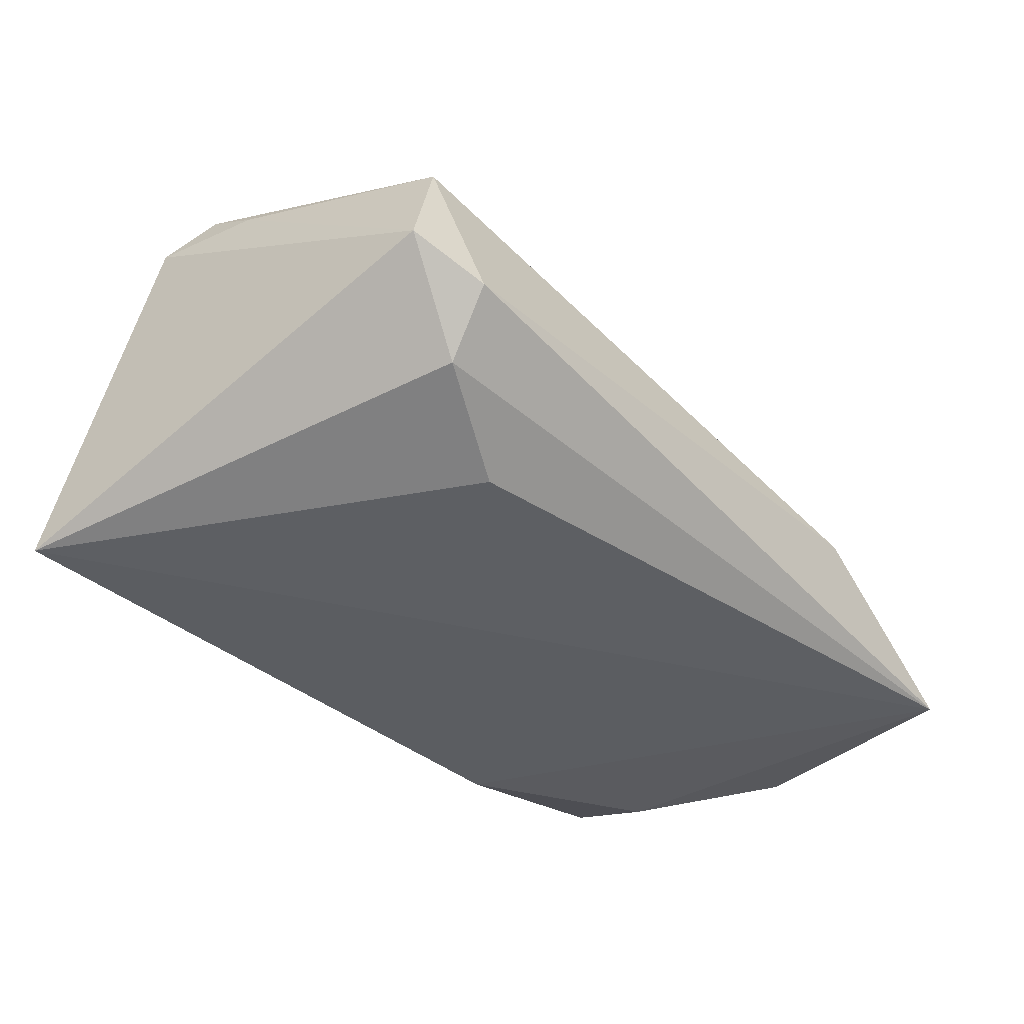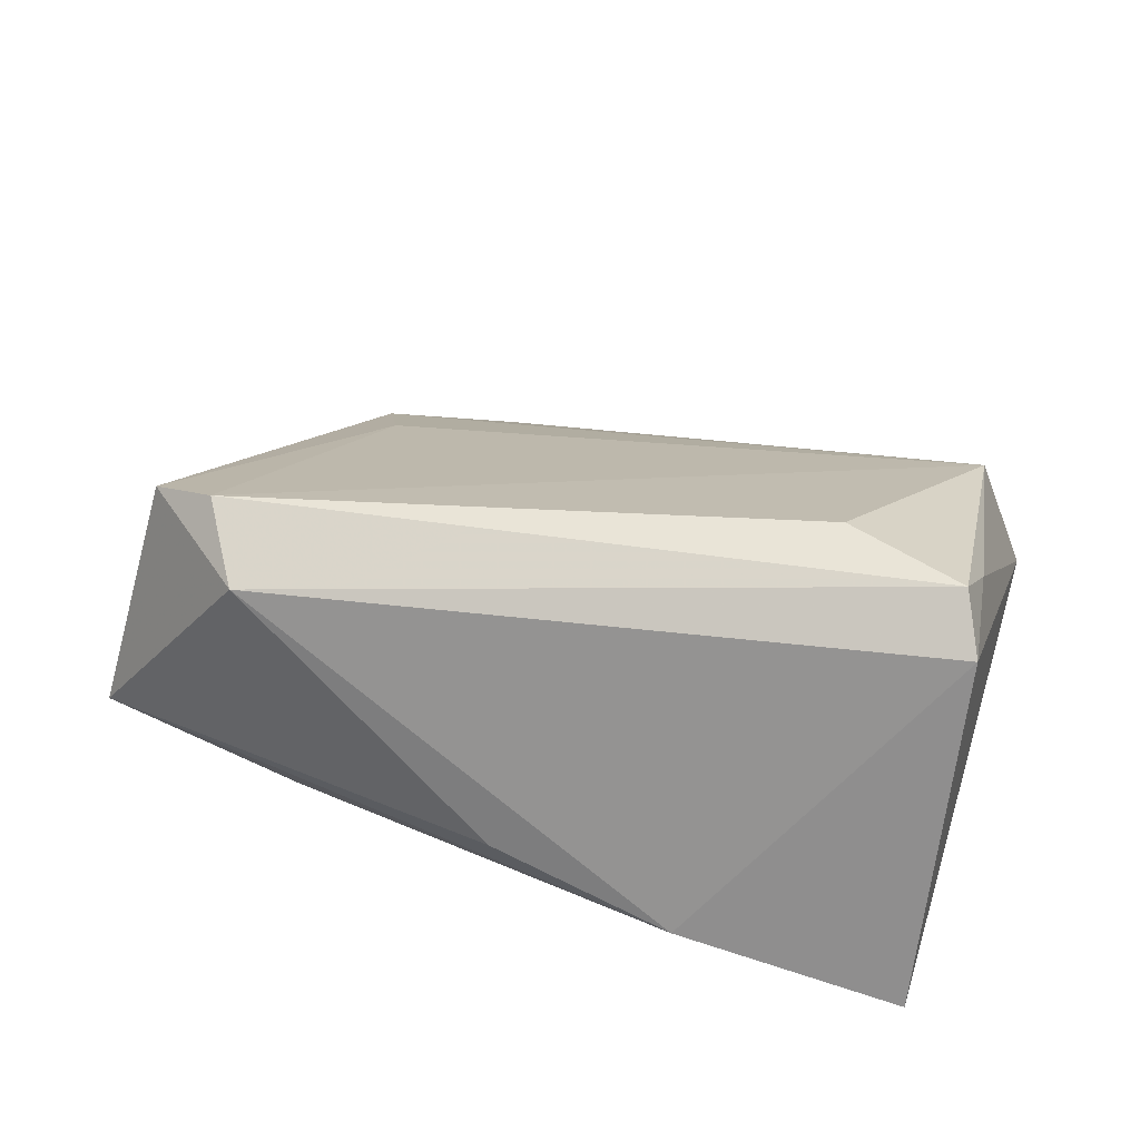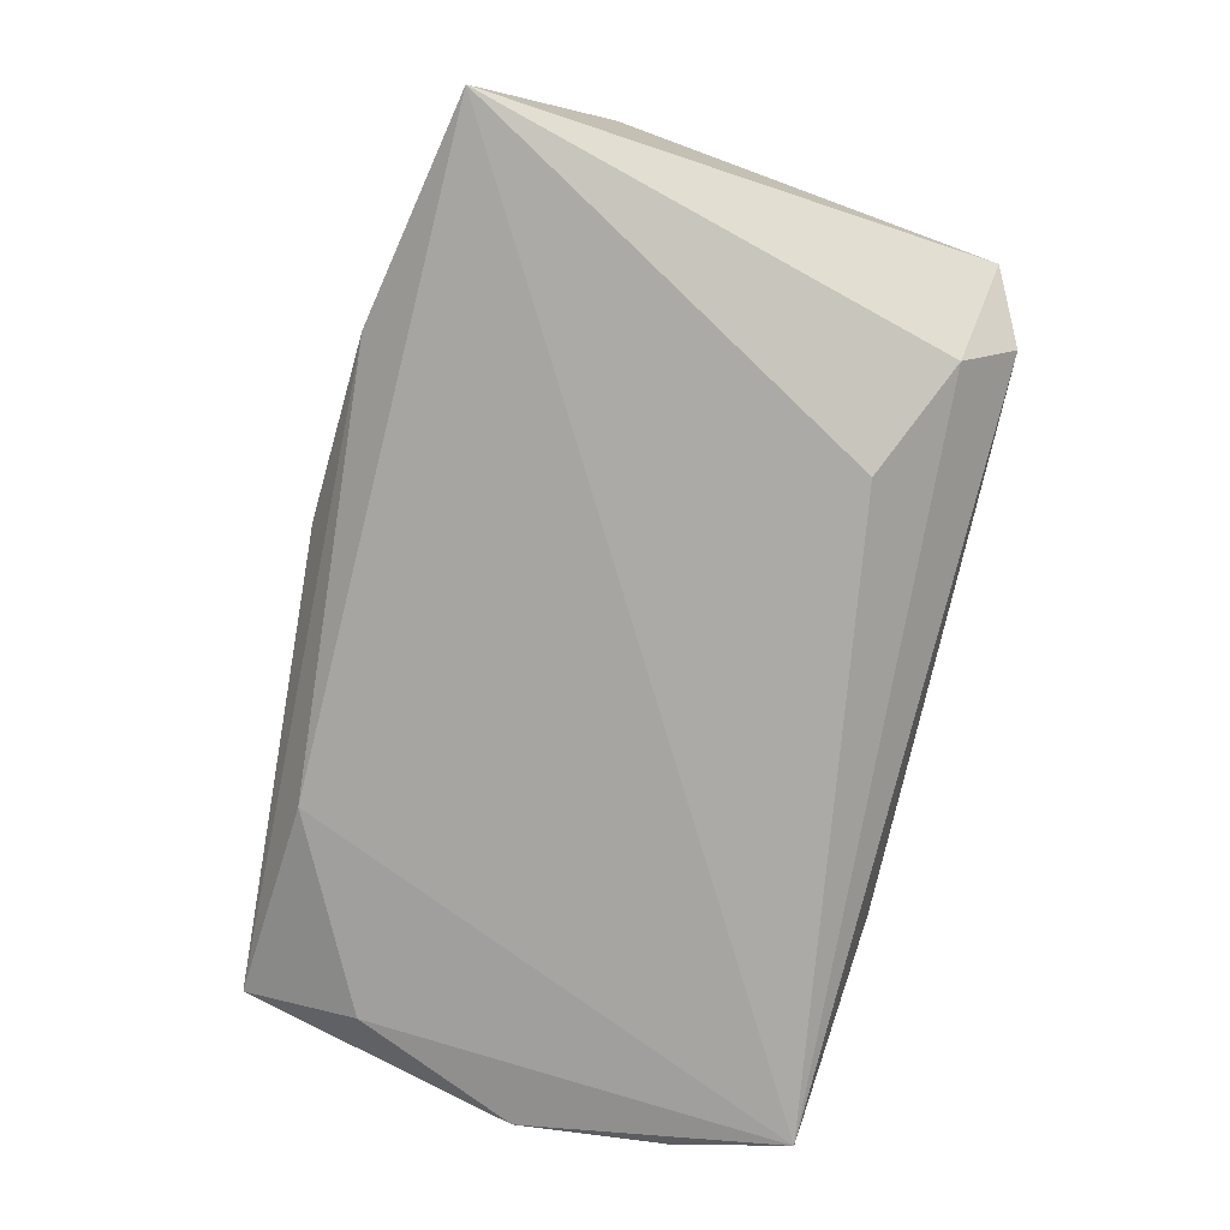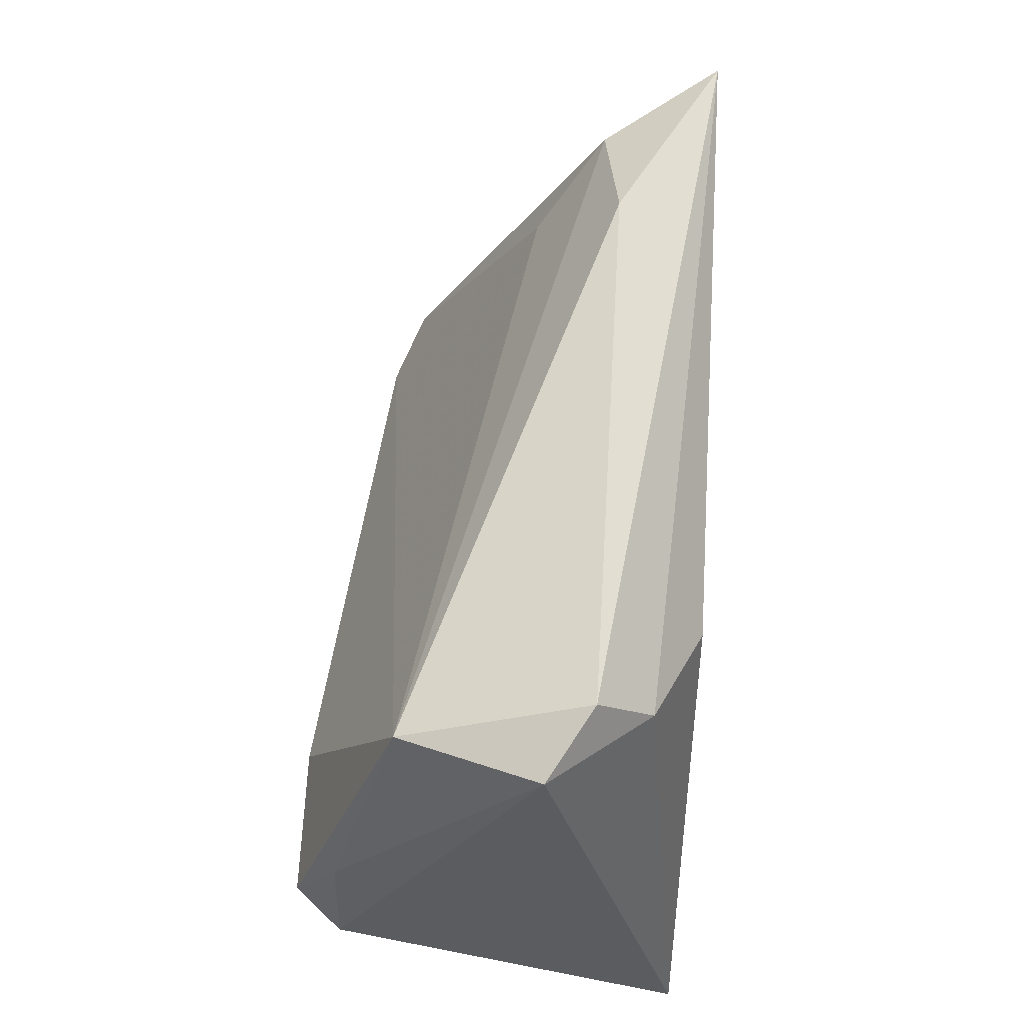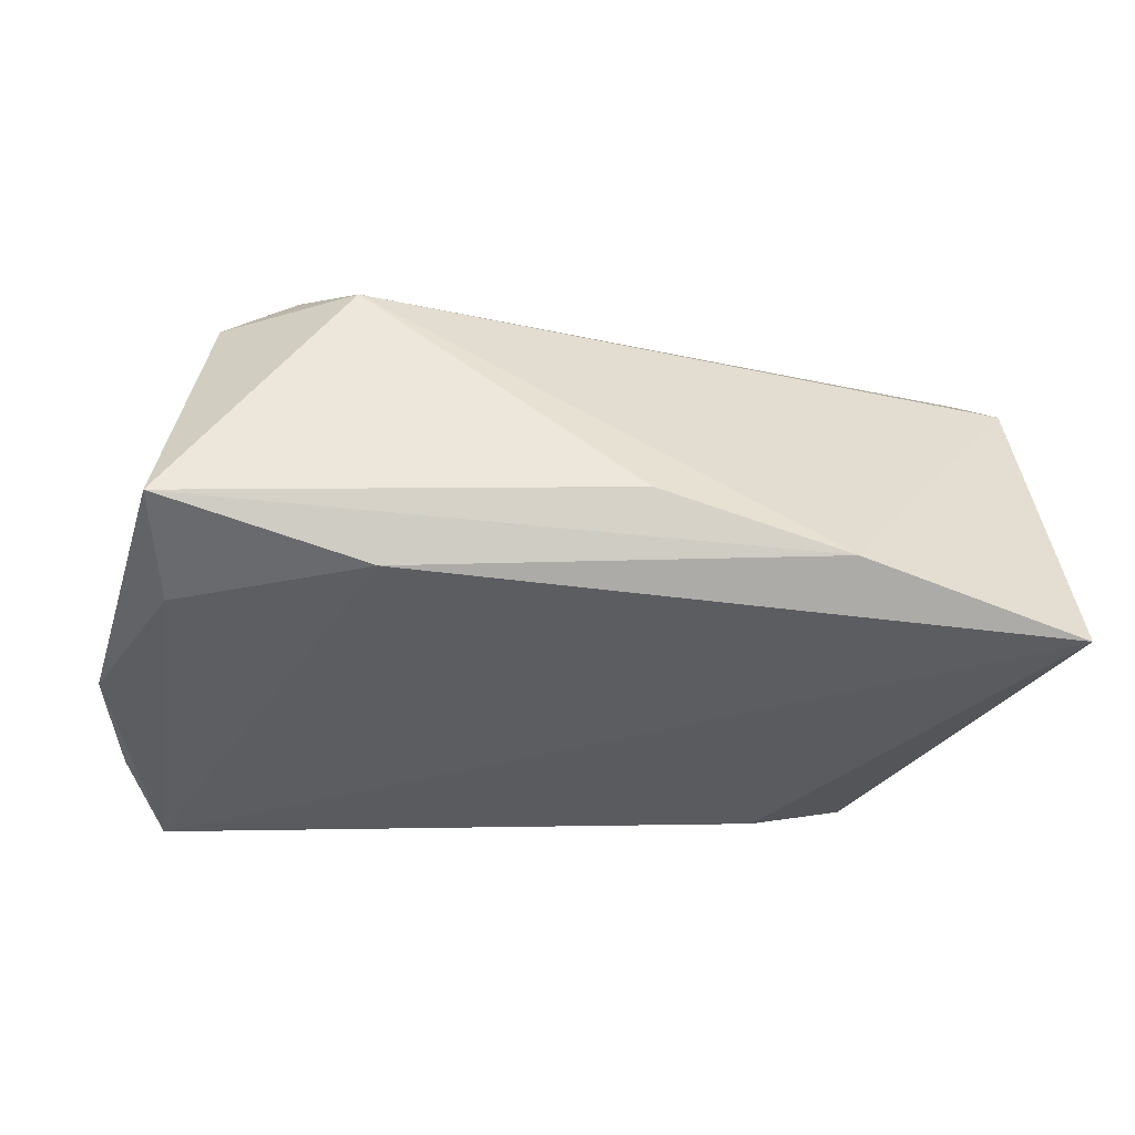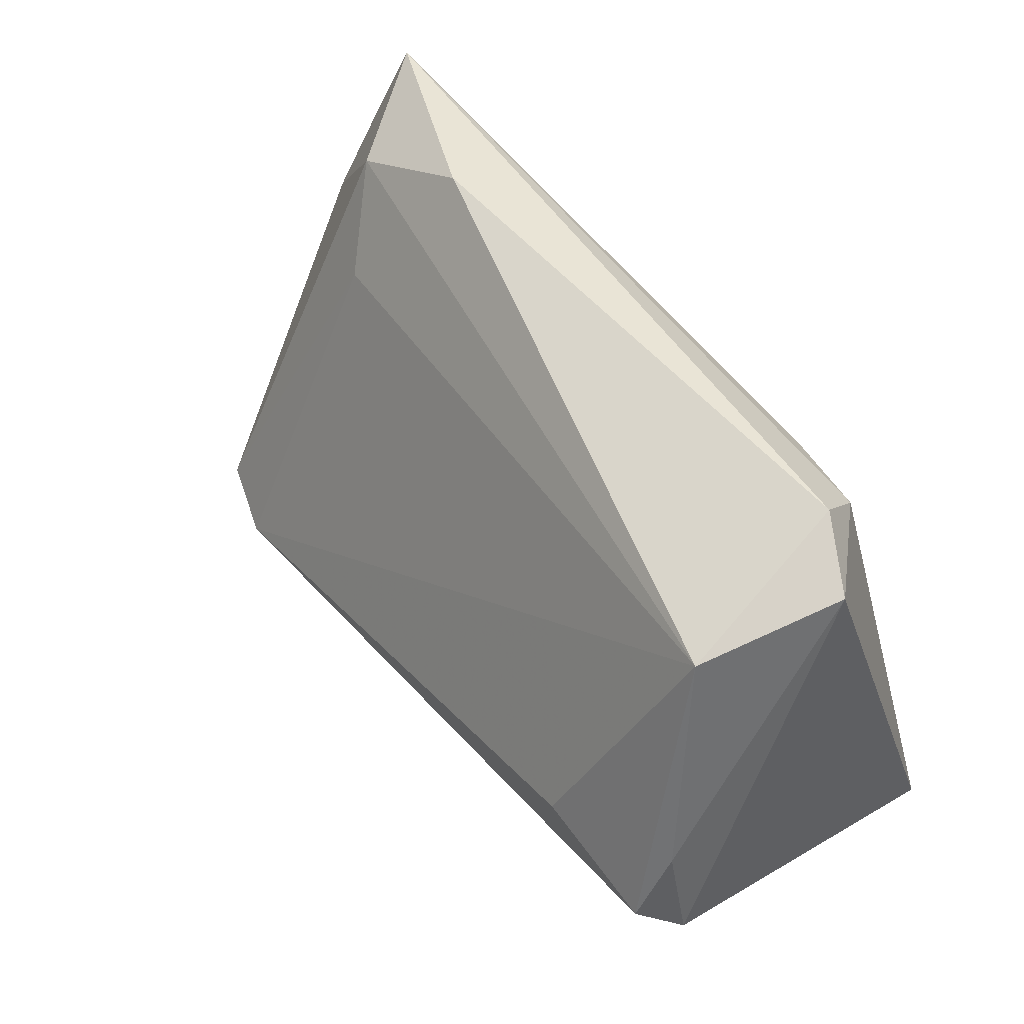
<metadata>
{"format":"obj","ext":"obj","renderer":"f3d","projection":"perspective","resolution":1024,"background":"white","views":[{"elev":-40.2,"azim":134.1,"up":"+Z"},{"elev":44.0,"azim":24.9,"up":"+Z"},{"elev":-75.9,"azim":77.4,"up":"+Z"},{"elev":62.7,"azim":93.3,"up":"+Y"},{"elev":-32.6,"azim":-5.8,"up":"+Z"},{"elev":55.9,"azim":49.4,"up":"+Y"}]}
</metadata>
<code>
v 0.03187 -0.0001359 0.02896
v -0.05358 -0.03103 -0.009139
v -0.05837 0.02046 -0.01605
v -0.04819 -0.021 0.02126
v 0.04049 0.03118 0.01588
v 0.0531 -0.02611 -0.01917
v 0.04787 0.003242 0.02391
v -0.05393 0.03413 -0.01917
v -0.04499 0.02997 -0.00478
v -0.02762 -0.02855 -0.01575
v -0.05649 0.01379 -0.008261
v -0.03799 0.01933 0.003599
v 0.002272 -0.03379 -0.006731
v 0.02282 0.02397 -0.01917
v 0.0513 -0.01004 0.02396
v 0.02541 -0.03201 -0.01316
v -0.03886 -0.02286 0.02481
v -0.05144 -0.01734 -0.01483
v -0.03167 -0.03148 0.01988
v 0.04631 0.03447 -0.001384
v 0.03802 0.03793 -0.006696
v -0.02916 0.03793 -0.006895
v -0.06038 0.002555 -0.01501
v 0.04779 -0.004609 0.02926
v 0.03618 0.03101 -0.01338
f 15 6 20
f 23 2 4
f 4 2 19
f 21 5 20
f 8 14 6
f 10 8 6
f 19 2 13
f 17 4 19
f 19 15 24
f 24 17 19
f 20 6 25
f 25 21 20
f 6 14 25
f 14 8 25
f 25 8 21
f 11 4 9
f 9 8 11
f 23 4 11
f 5 21 22
f 21 8 22
f 9 5 22
f 22 8 9
f 23 8 18
f 8 10 18
f 18 2 23
f 18 10 2
f 16 15 19
f 19 13 16
f 6 15 16
f 16 10 6
f 2 10 16
f 16 13 2
f 12 5 9
f 12 17 5
f 9 4 12
f 4 17 12
f 7 15 20
f 7 24 15
f 20 5 7
f 5 24 7
f 5 17 1
f 1 24 5
f 17 24 1
f 3 8 23
f 23 11 3
f 3 11 8

</code>
